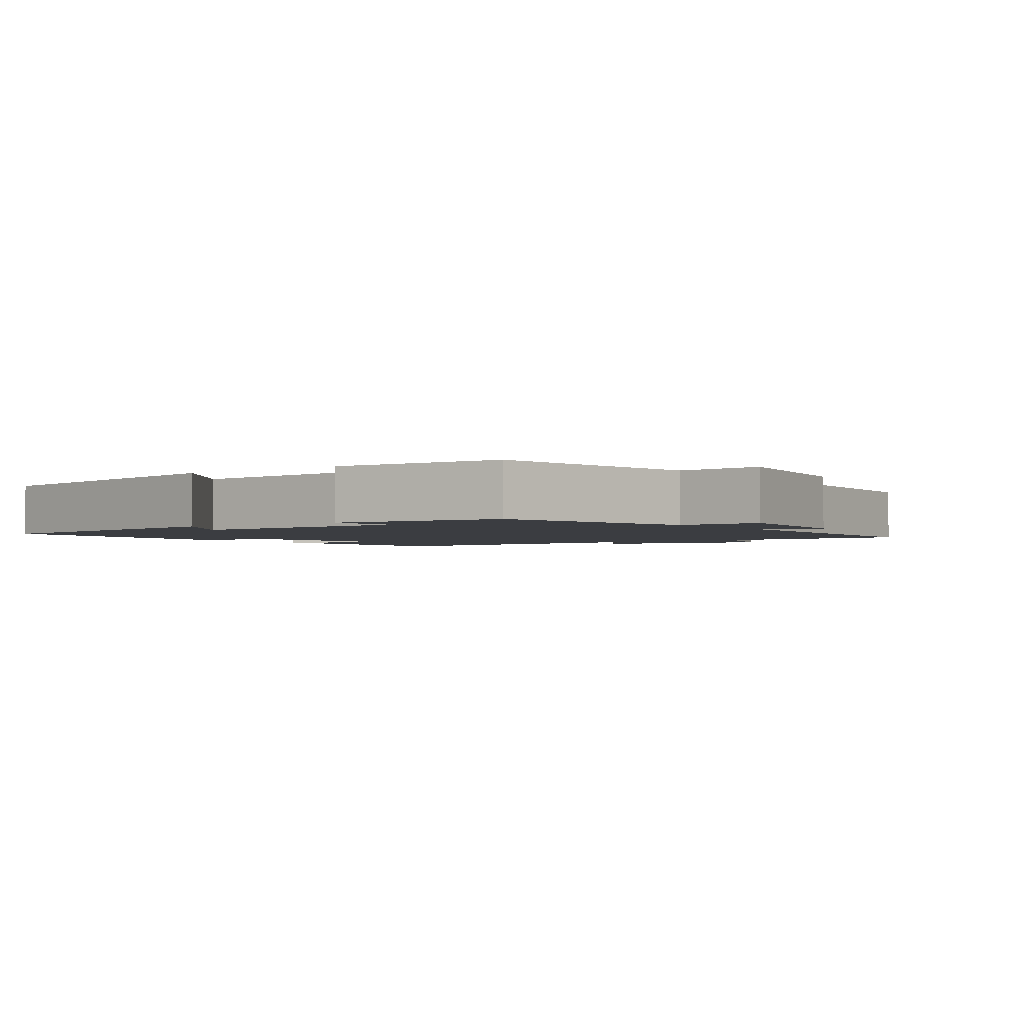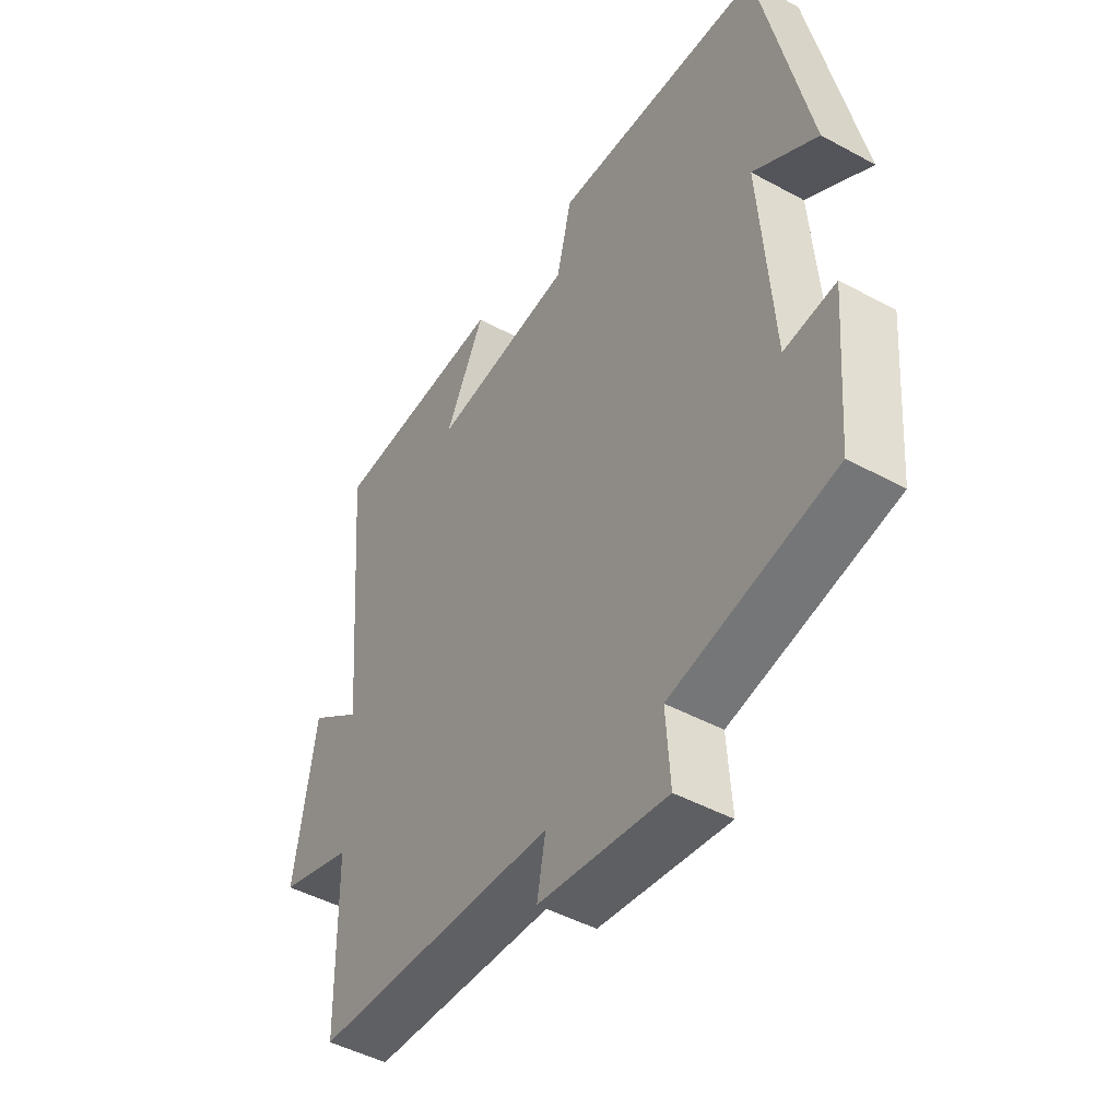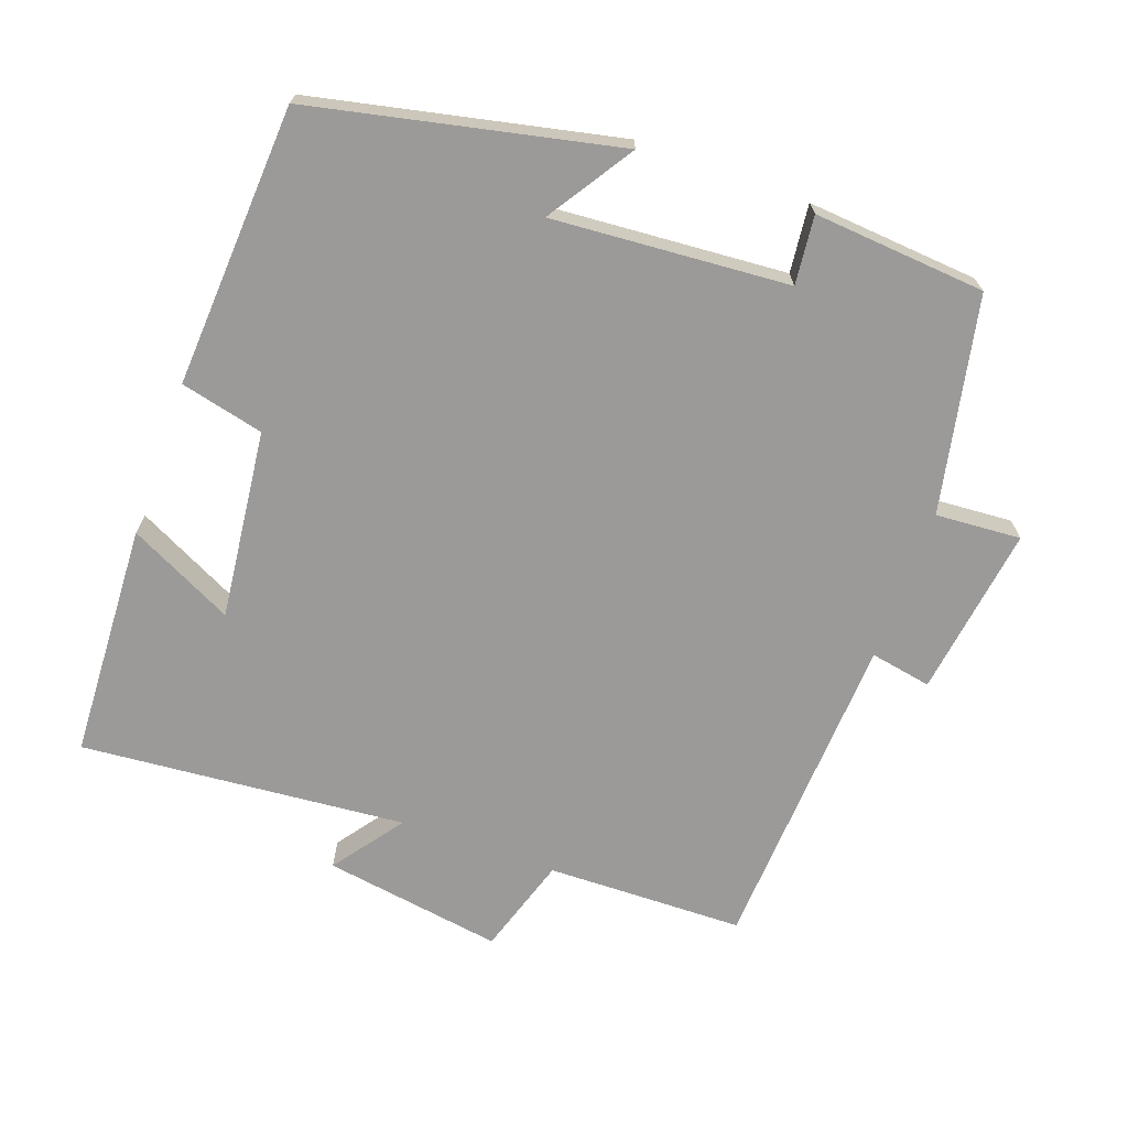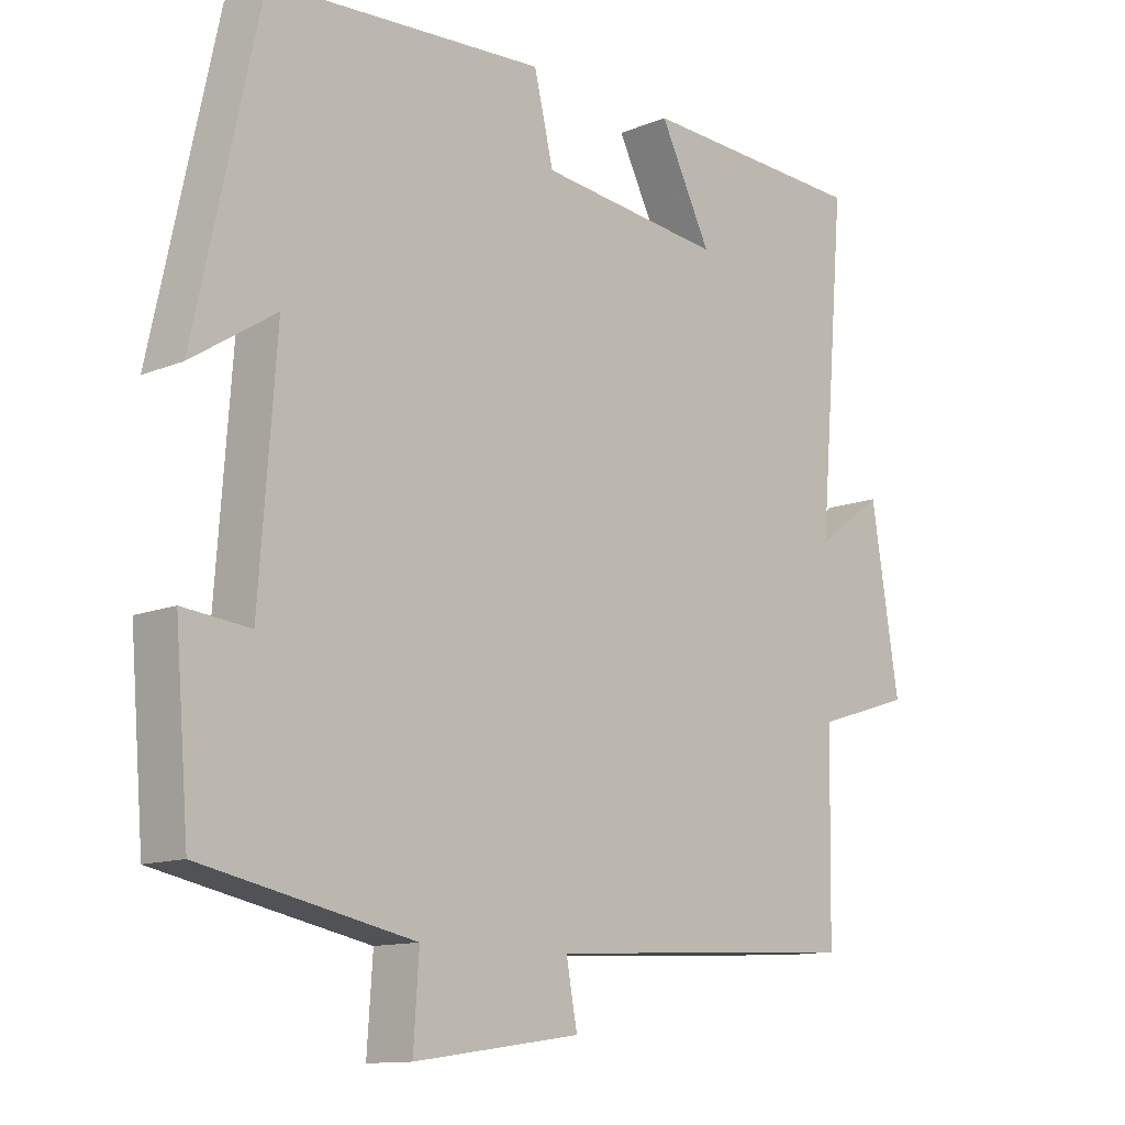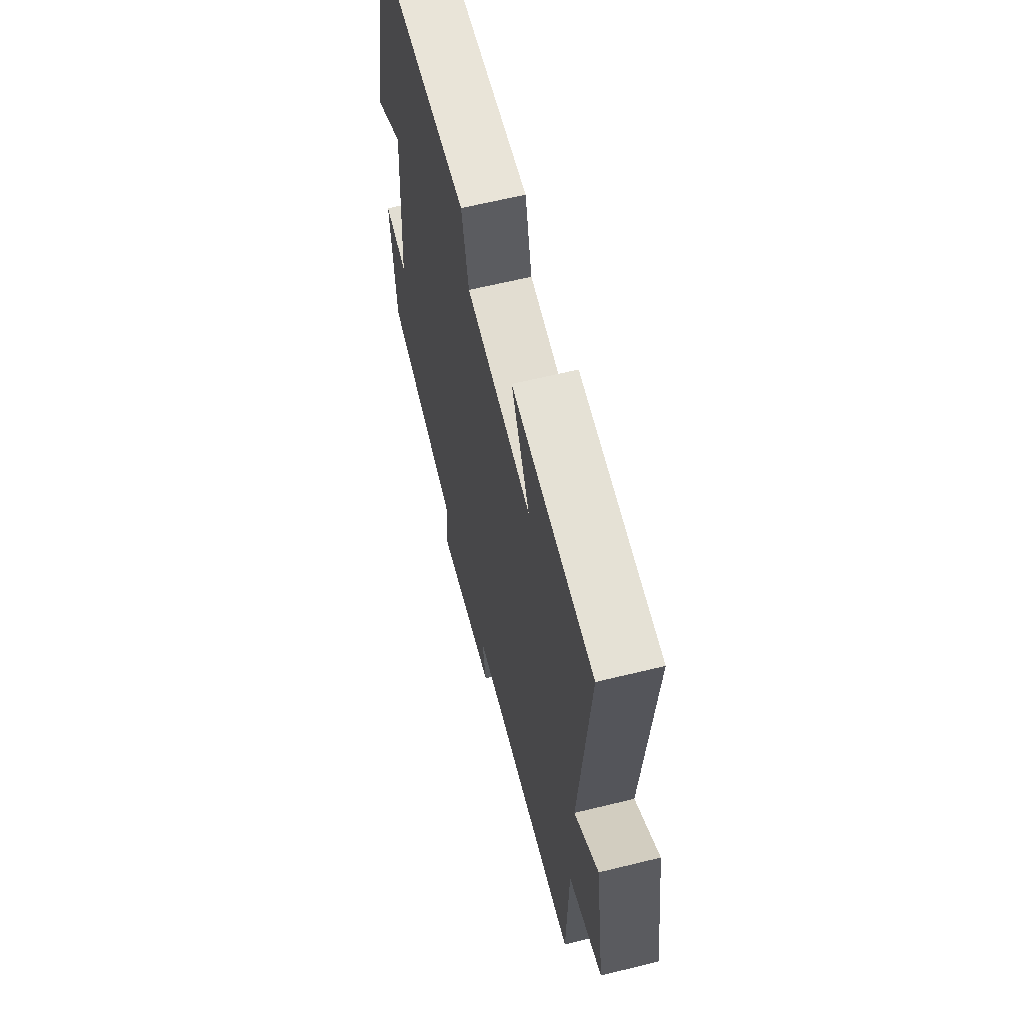
<metadata>
{"format":"obj","ext":"obj","renderer":"f3d","projection":"perspective","resolution":1024,"background":"white","views":[{"elev":-2.3,"azim":125.5,"up":"+Y"},{"elev":-46.5,"azim":58.2,"up":"+Z"},{"elev":-69.3,"azim":70.3,"up":"+Y"},{"elev":-12.2,"azim":134.0,"up":"+Z"},{"elev":62.7,"azim":-104.0,"up":"+Z"}]}
</metadata>
<code>
v 0.48 0.07 -0.438
v 0.177 0.07 -0.5
v 0.185 0.07 -0.62
v -0.055 0.07 -0.586
v -0.039 0.07 -0.5
v -0.495 0.07 -0.475
v -0.5 0.07 -0.197
v -0.638 0.07 -0.153
v -0.598 0.07 0.099
v -0.5 0.07 0.027
v -0.539 0.07 0.485
v -0.208 0.07 0.5
v -0.282 0.07 0.353
v -0.016 0.07 0.383
v 0.012 0.07 0.5
v 0.408 0.07 0.476
v 0.5 0.07 0.048
v 0.38 0.07 0.126
v 0.404 0.07 -0.206
v 0.5 0.07 -0.196
v 0.48 0 -0.438
v 0.177 0 -0.5
v 0.185 0 -0.62
v -0.055 0 -0.586
v -0.039 0 -0.5
v -0.495 0 -0.475
v -0.5 0 -0.197
v -0.638 0 -0.153
v -0.598 0 0.099
v -0.5 0 0.027
v -0.539 0 0.485
v -0.208 0 0.5
v -0.282 0 0.353
v -0.016 0 0.383
v 0.012 0 0.5
v 0.408 0 0.476
v 0.5 0 0.048
v 0.38 0 0.126
v 0.404 0 -0.206
v 0.5 0 -0.196
f 19 20 1 2
f 18 19 2
f 15 16 17 18
f 14 15 18 2
f 13 14 2 3
f 10 11 12 13
f 10 13 3
f 7 8 9 10
f 5 6 7 10
f 5 10 3
f 3 4 5
f 22 21 40 39
f 22 39 38
f 38 37 36 35
f 22 38 35 34
f 23 22 34 33
f 33 32 31 30
f 23 33 30
f 30 29 28 27
f 30 27 26 25
f 23 30 25
f 25 24 23
f 1 21 22 2
f 2 22 23 3
f 3 23 24 4
f 4 24 25 5
f 5 25 26 6
f 6 26 27 7
f 7 27 28 8
f 8 28 29 9
f 9 29 30 10
f 10 30 31 11
f 11 31 32 12
f 12 32 33 13
f 13 33 34 14
f 14 34 35 15
f 15 35 36 16
f 16 36 37 17
f 17 37 38 18
f 18 38 39 19
f 19 39 40 20
f 20 40 21 1

</code>
